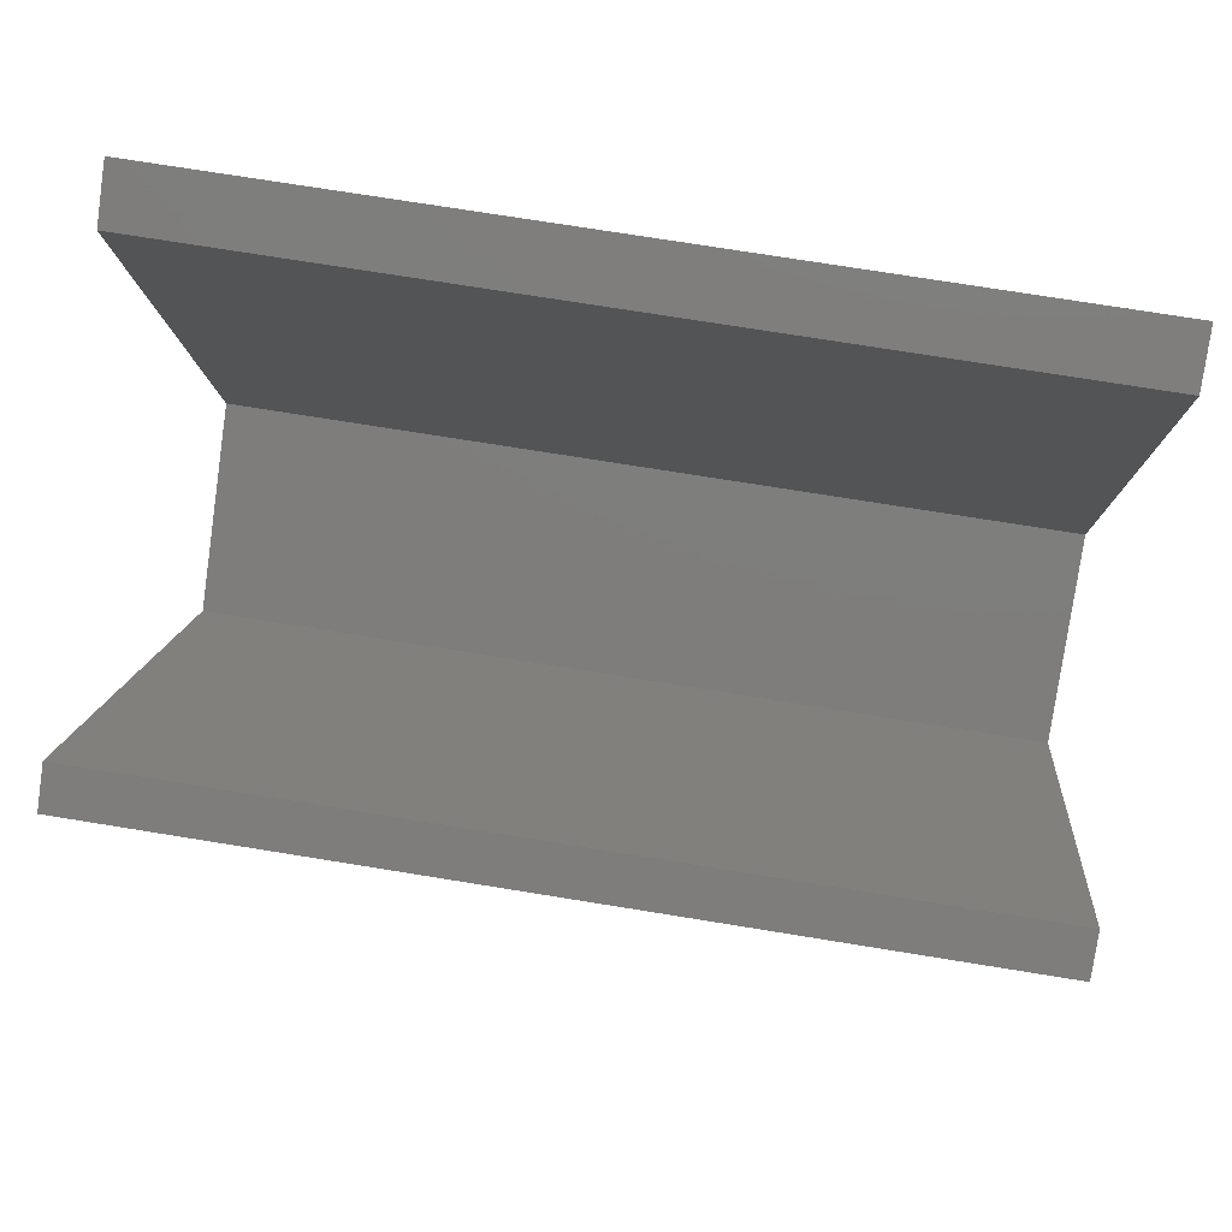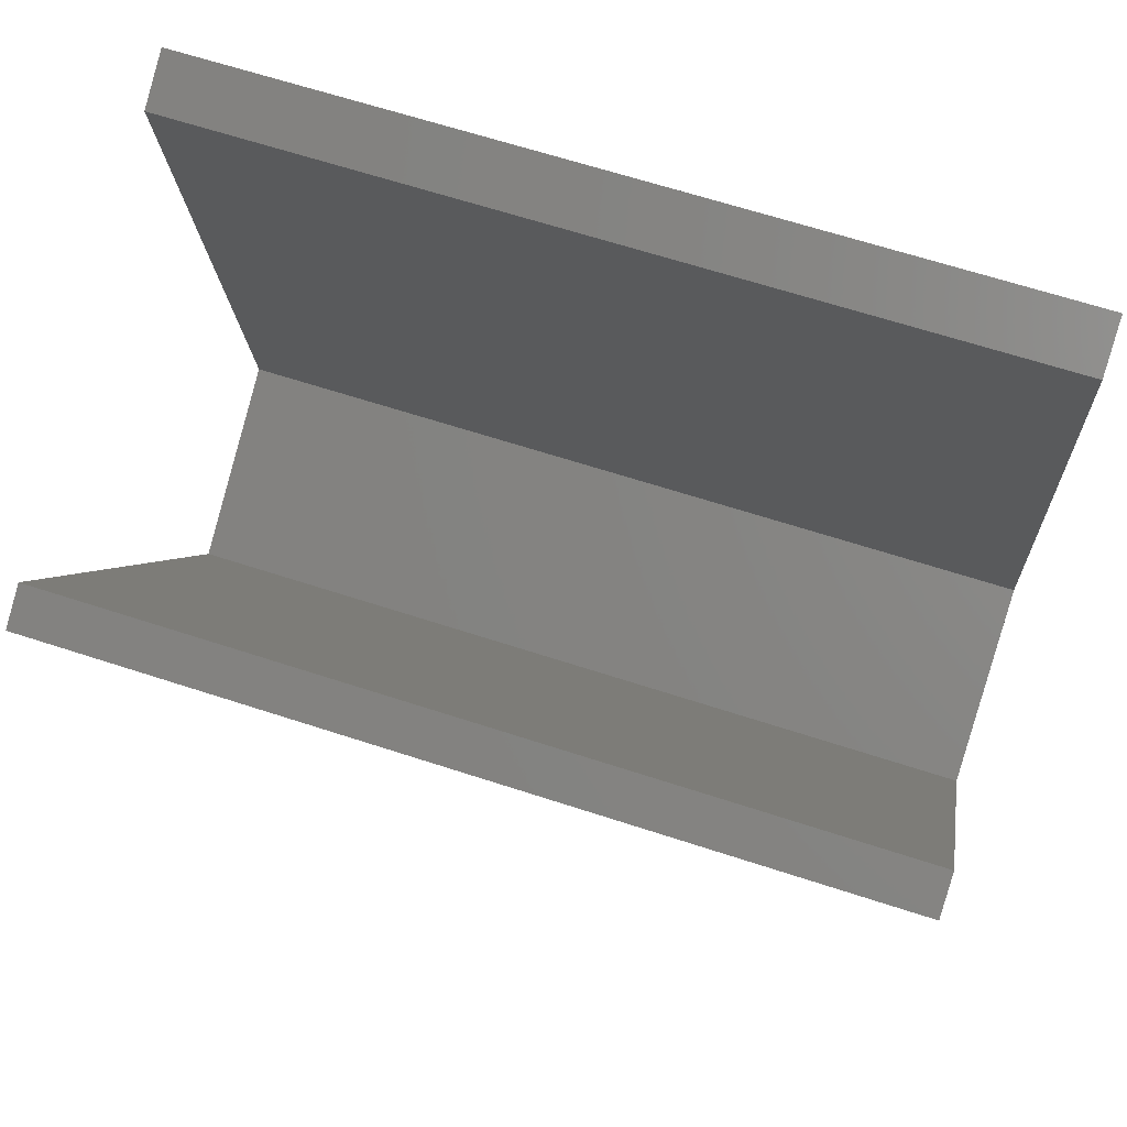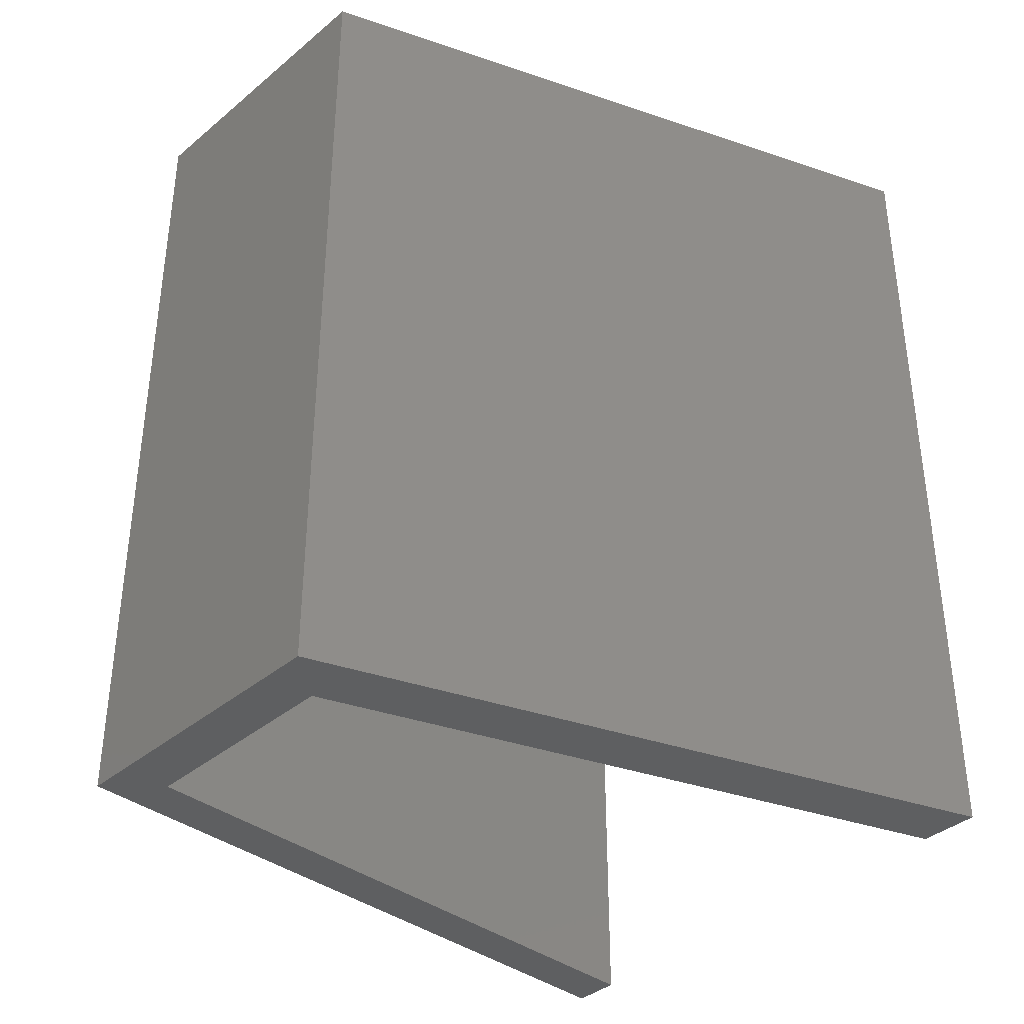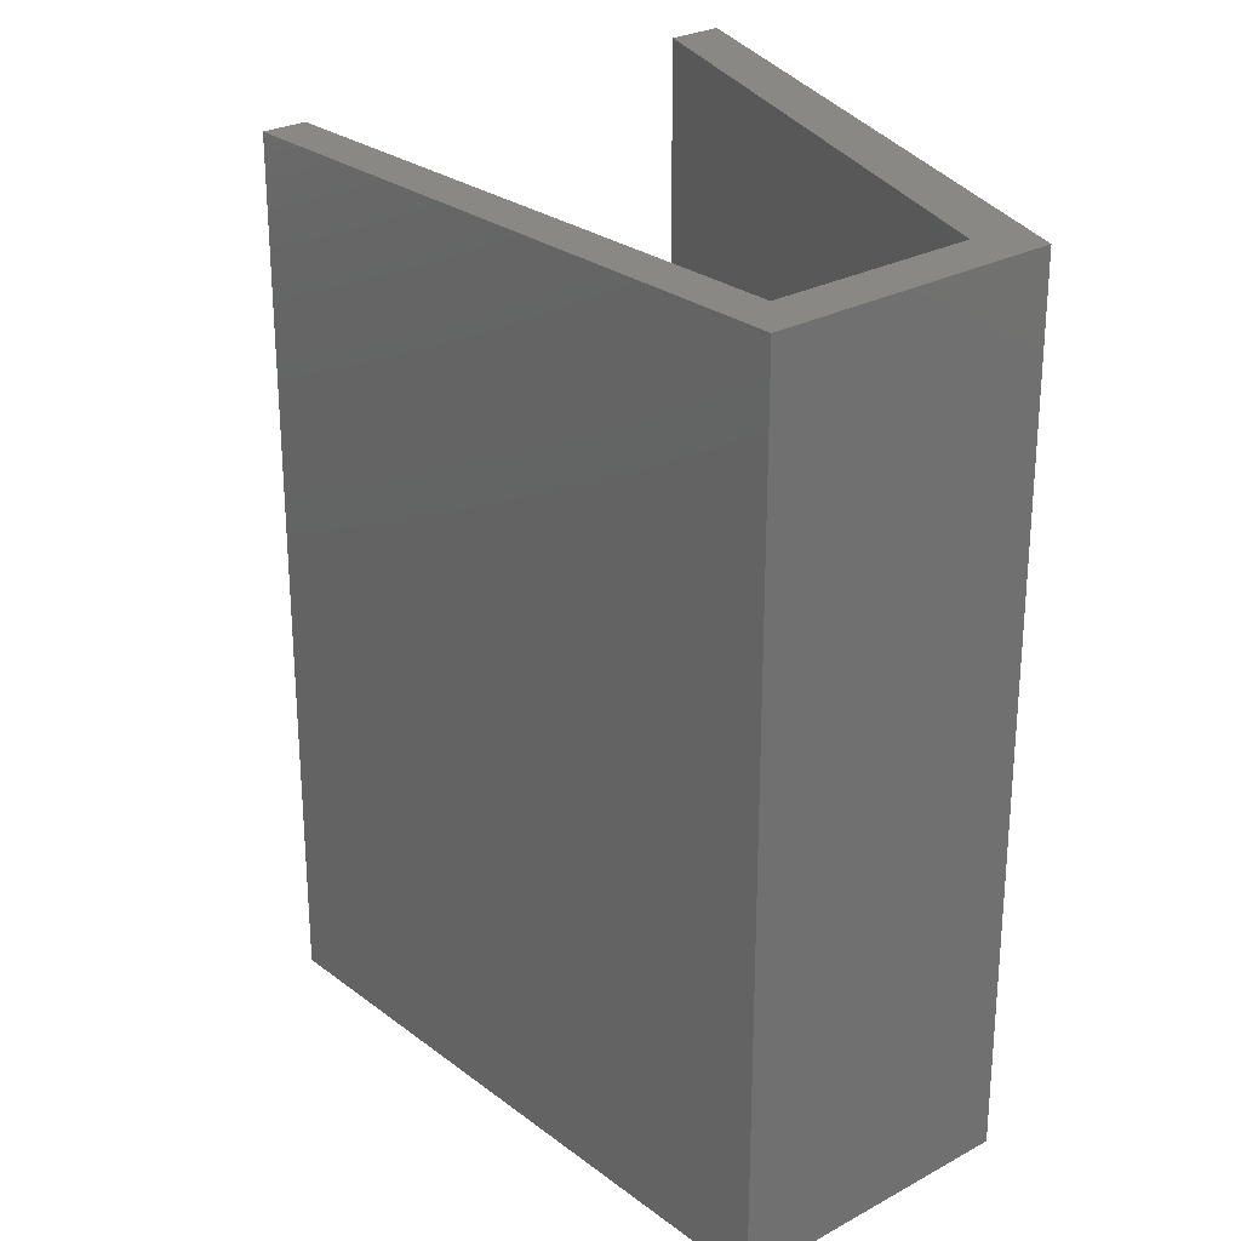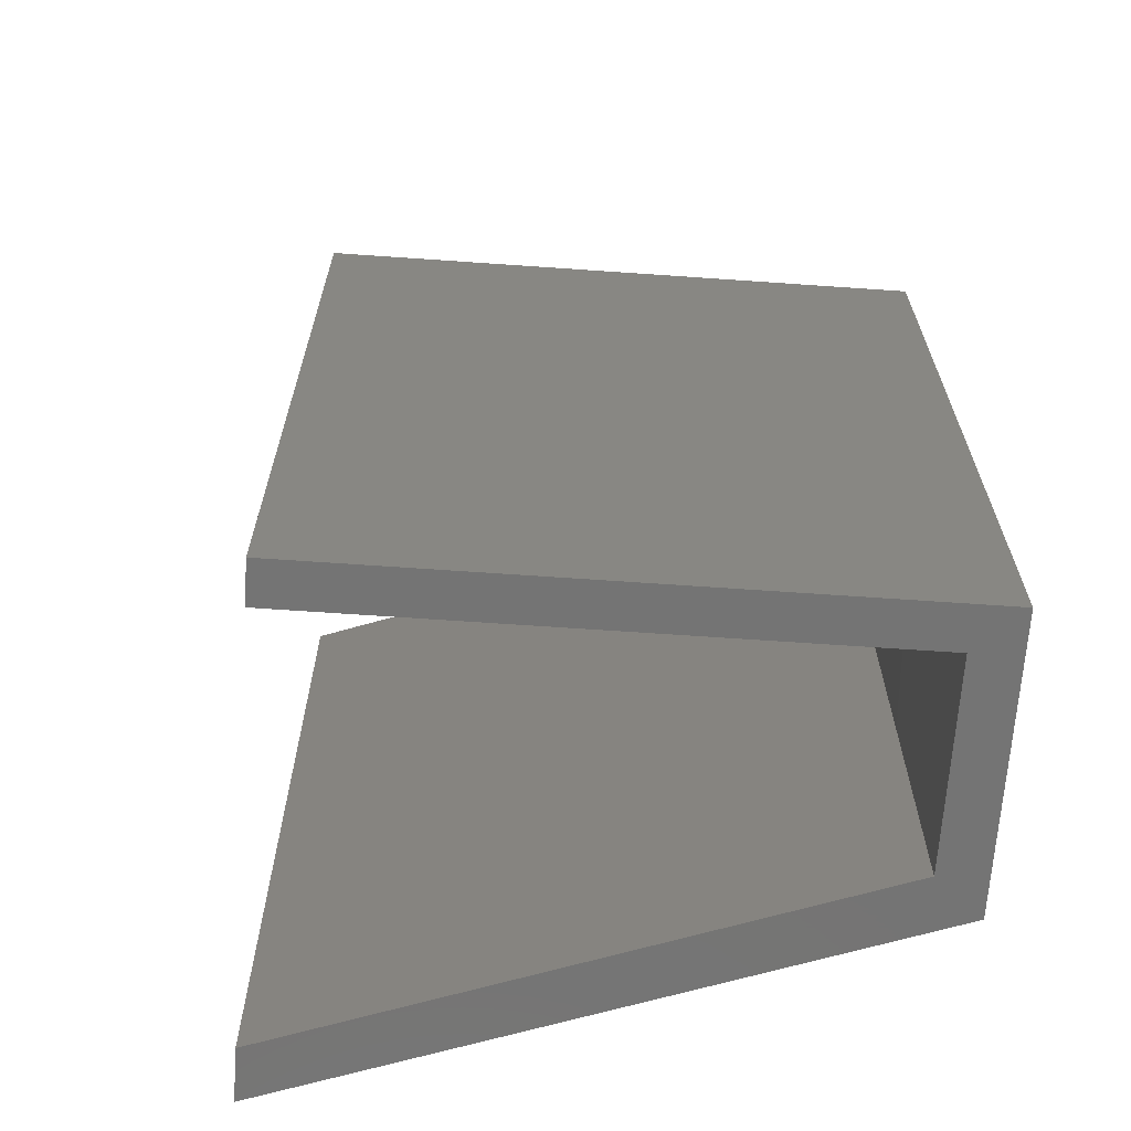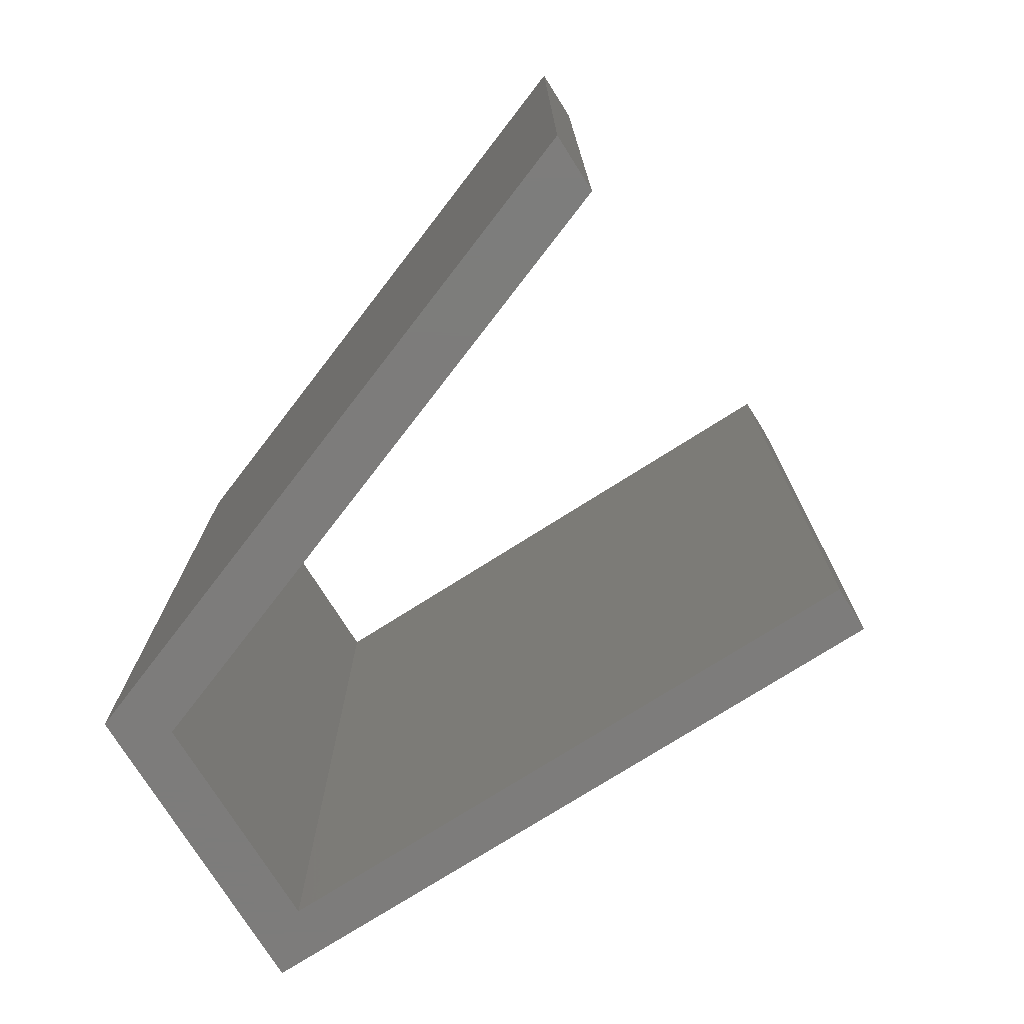
<metadata>
{"format":"stl","ext":"stl","renderer":"f3d","projection":"perspective","resolution":1024,"background":"white","views":[{"elev":73.4,"azim":99.2,"up":"+Z"},{"elev":65.1,"azim":108.2,"up":"+Z"},{"elev":-38.1,"azim":-104.7,"up":"+Y"},{"elev":26.7,"azim":168.3,"up":"+Y"},{"elev":-66.4,"azim":114.8,"up":"+Y"},{"elev":-75.9,"azim":-28.9,"up":"+Y"}]}
</metadata>
<code>
# stl→obj: 16 verts, 28 faces
v -0.1772 -9.989e-10 -0.01944
v -0.1698 -1.077e-09 -0.04932
v -0.02508 -5.379e-10 0.2139
v -0.1698 0.4 -0.04932
v -0.04338 -5.004e-10 0.2239
v -0.02508 0.4 0.2139
v -0.2913 -8.28e-10 0.0175
v -0.2913 0.4 0.0175
v -0.2193 -1.401e-10 0.3206
v -0.2428 -9.2e-11 0.3335
v -0.2428 0.4 0.3335
v -0.2642 -8.207e-10 0.02839
v -0.2193 0.4 0.3206
v -0.2642 0.4 0.02839
v -0.1772 0.4 -0.01944
v -0.04338 0.4 0.2239
f 1 2 3
f 4 3 2
f 5 1 3
f 6 5 3
f 4 6 3
f 1 7 2
f 8 2 7
f 4 2 8
f 9 10 7
f 11 7 10
f 12 9 7
f 1 12 7
f 8 7 11
f 13 10 9
f 11 10 13
f 14 9 12
f 13 9 14
f 15 12 1
f 14 12 15
f 16 1 5
f 15 1 16
f 16 5 6
f 4 16 6
f 4 15 16
f 4 14 15
f 11 13 14
f 8 11 14
f 4 8 14

</code>
